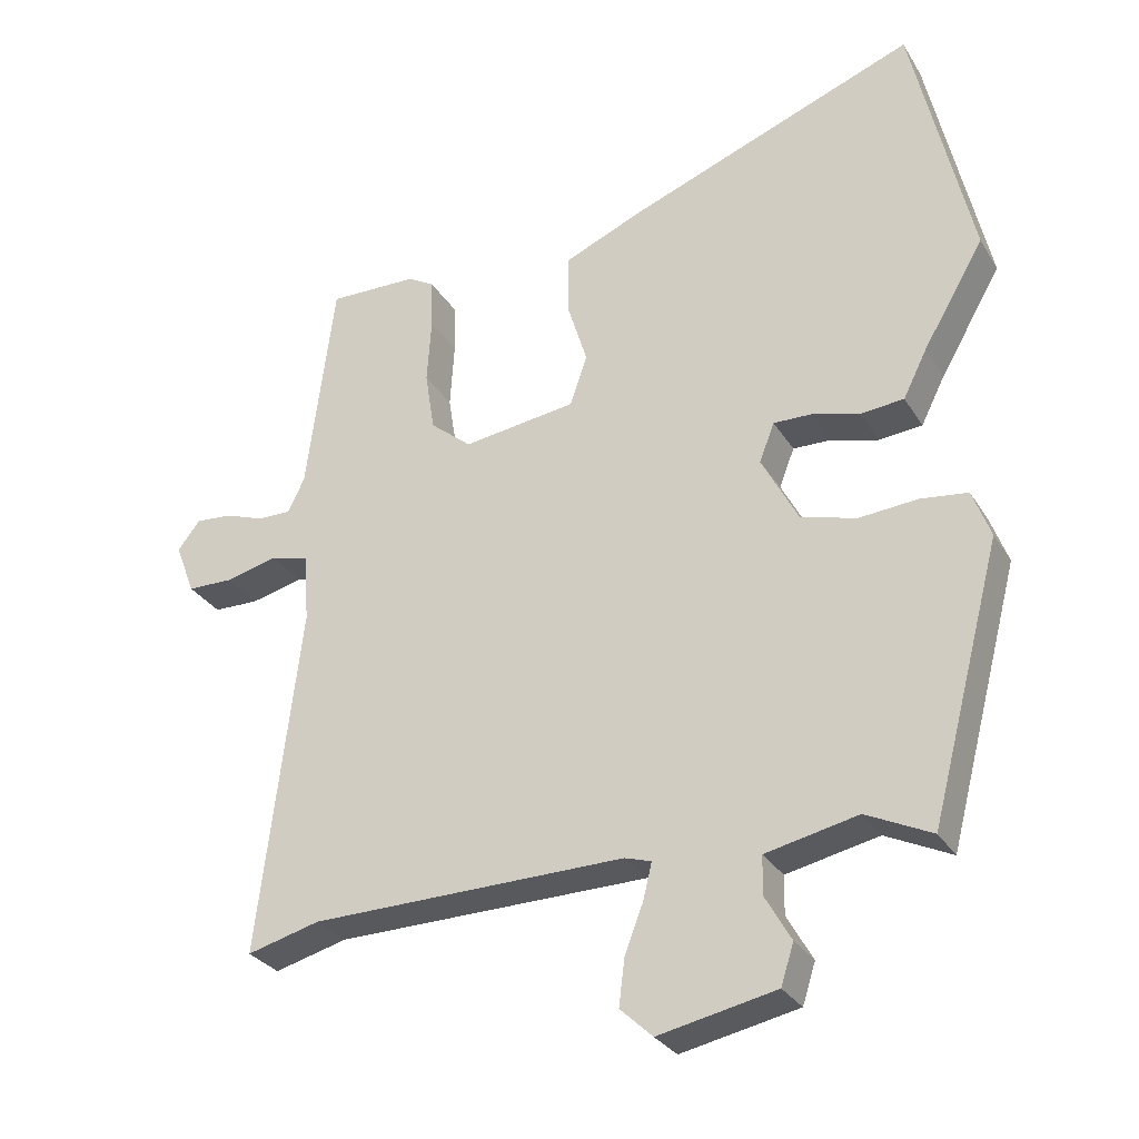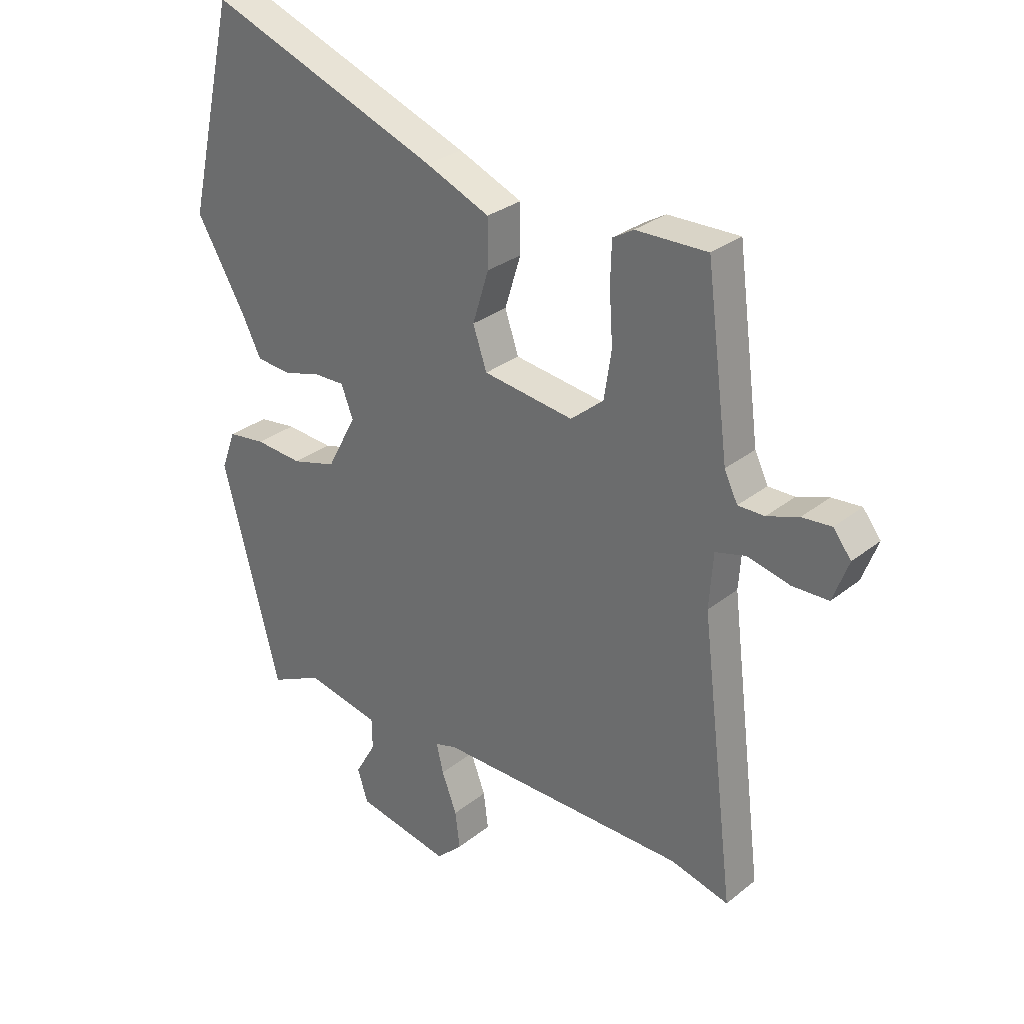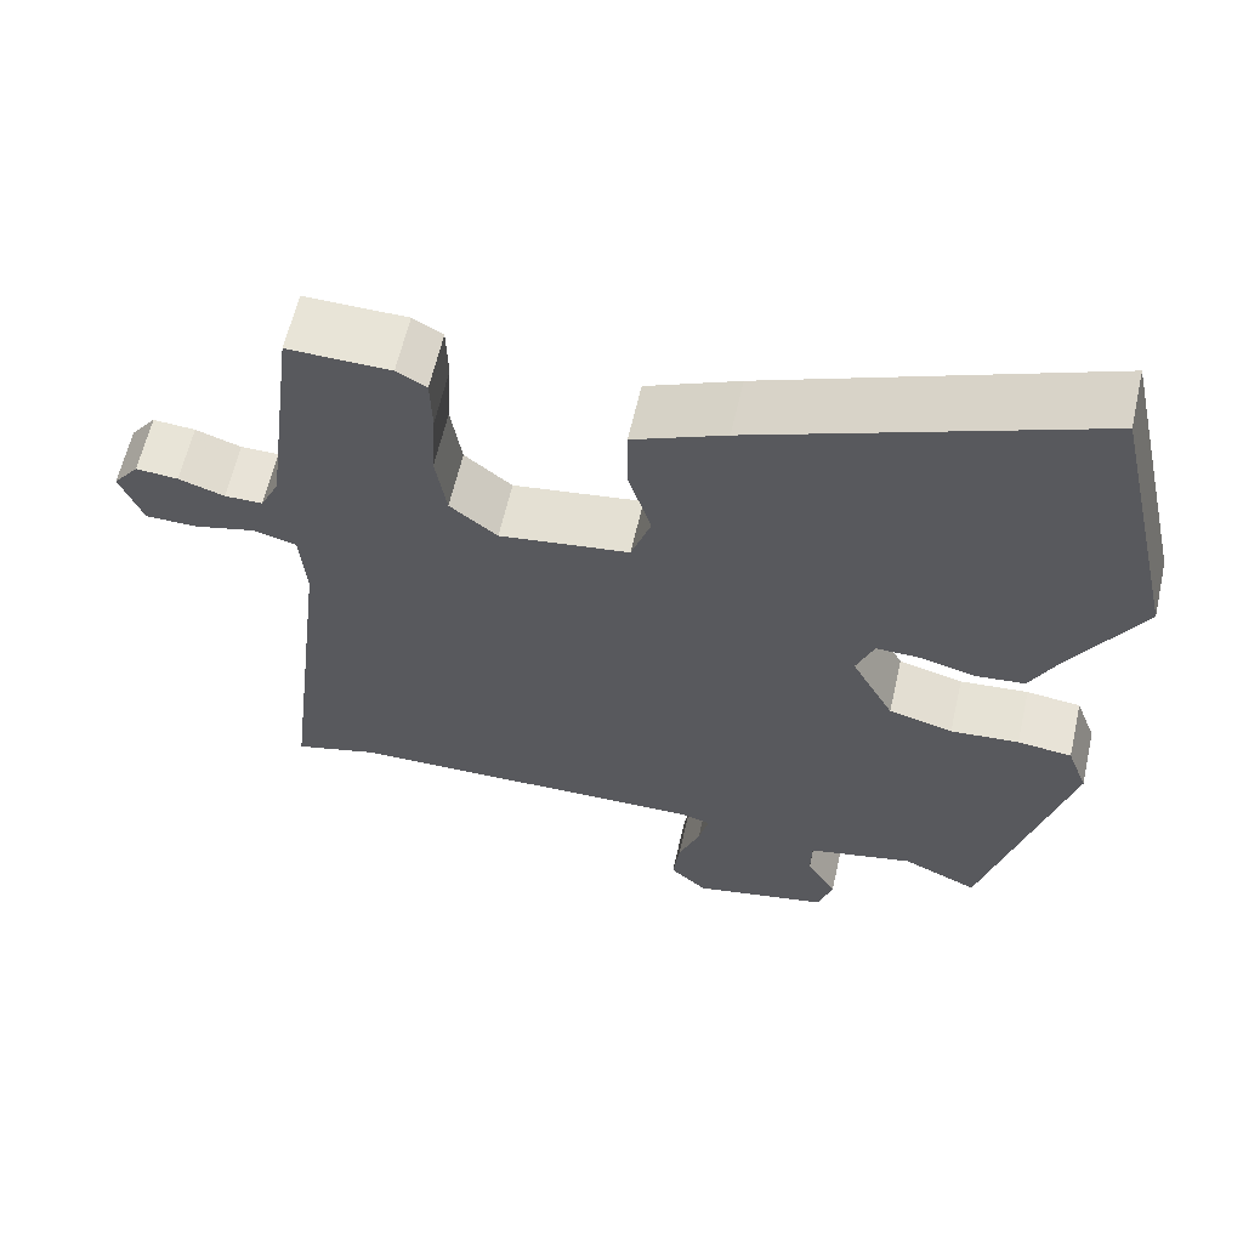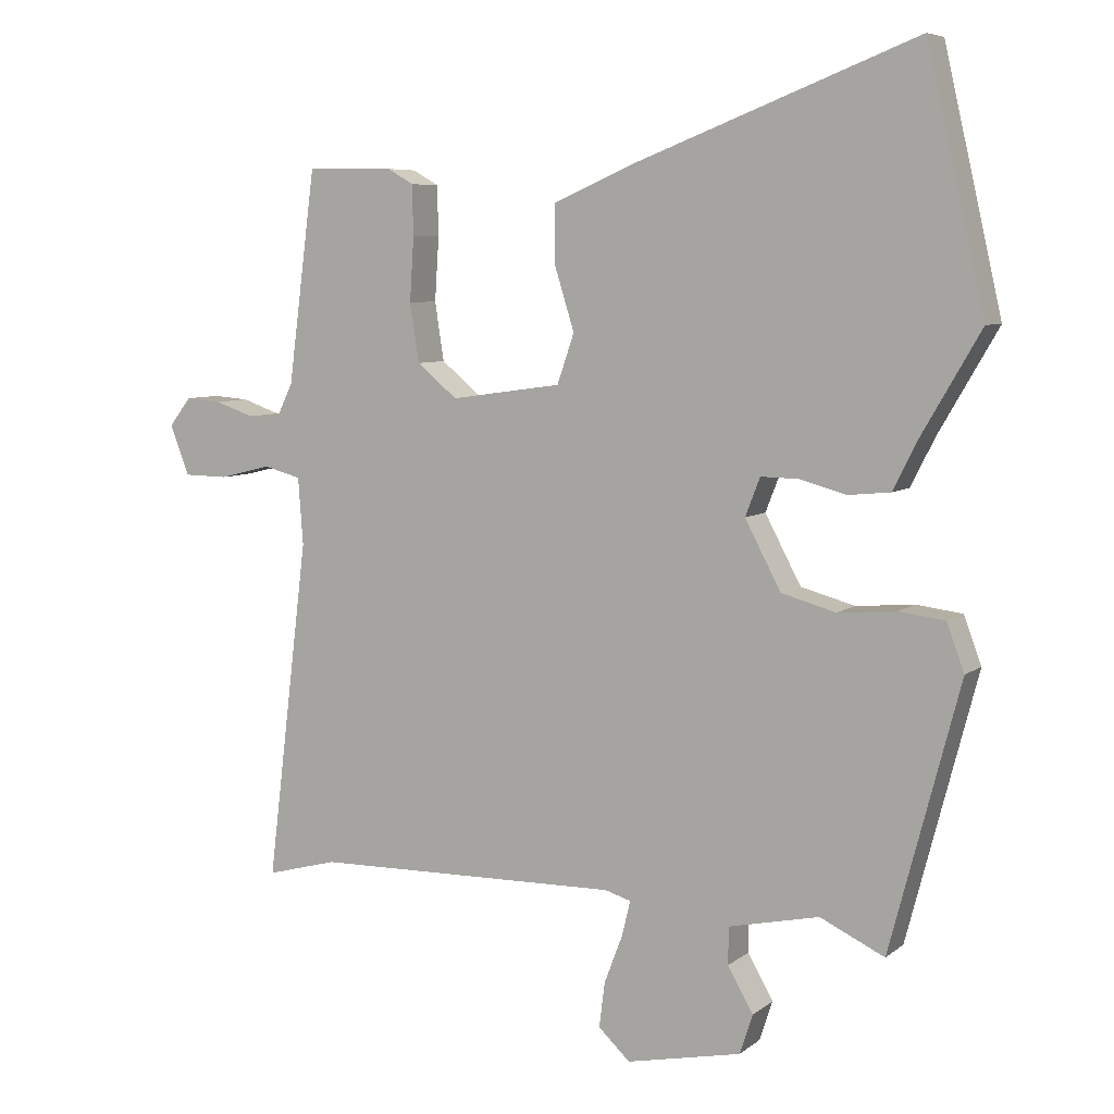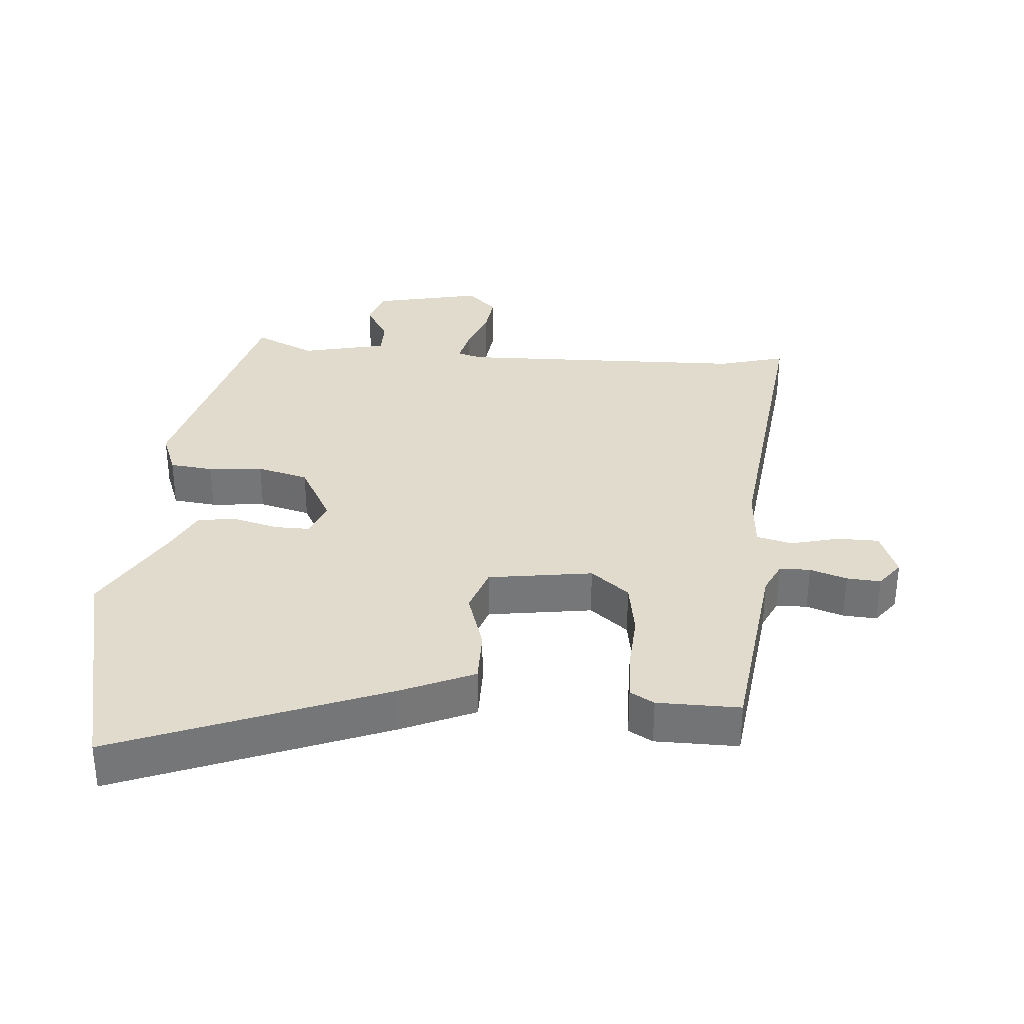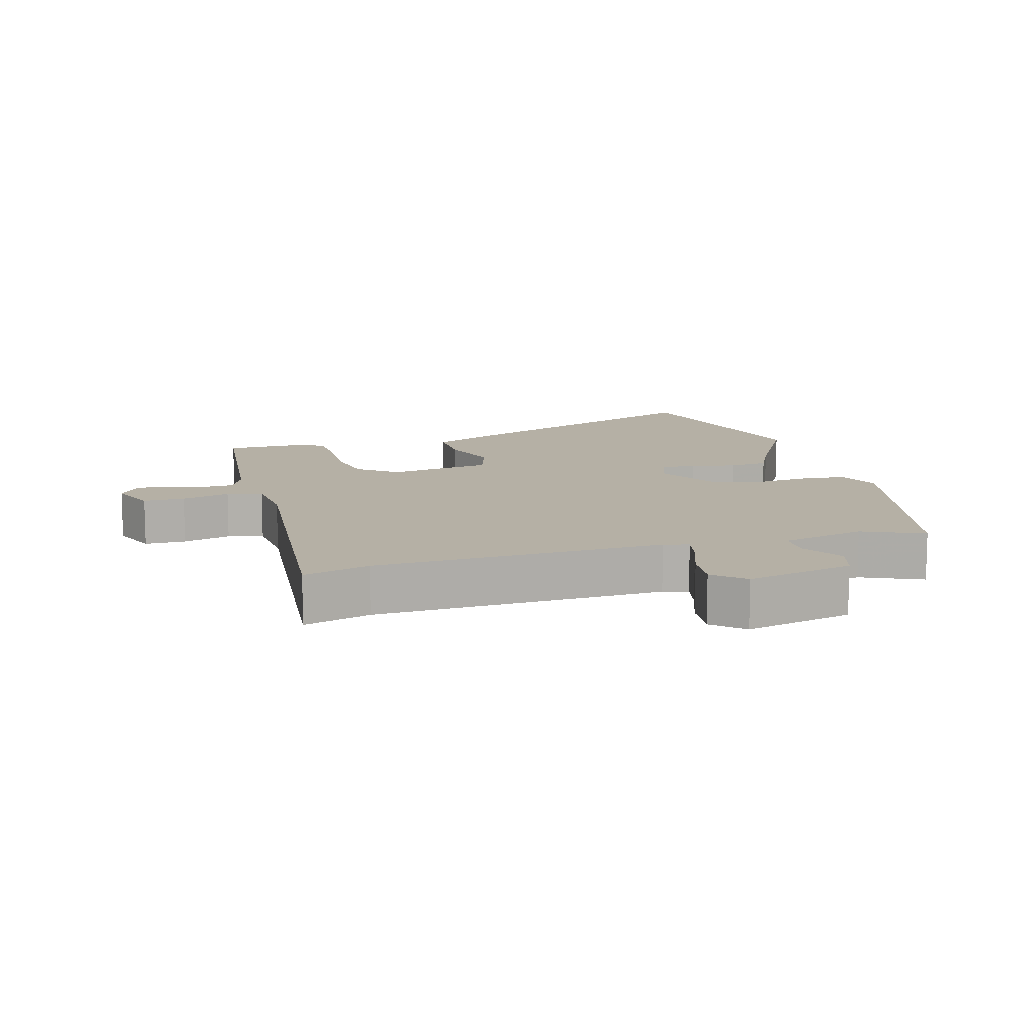
<metadata>
{"format":"obj","ext":"obj","renderer":"f3d","projection":"perspective","resolution":1024,"background":"white","views":[{"elev":-29.3,"azim":-154.2,"up":"+Z"},{"elev":29.3,"azim":40.6,"up":"+Z"},{"elev":61.6,"azim":-167.2,"up":"+Z"},{"elev":6.7,"azim":-153.2,"up":"+Z"},{"elev":33.3,"azim":4.2,"up":"+Y"},{"elev":11.7,"azim":163.0,"up":"+Y"}]}
</metadata>
<code>
v -0.545 0.07 0.303
v -0.463 0.07 0.661
v -0.061 0.07 0.506
v 0.05 0.07 0.458
v 0.05 0.07 0.376
v 0.022 0.07 0.286
v 0.046 0.07 0.216
v 0.203 0.07 0.194
v 0.26 0.07 0.241
v 0.273 0.07 0.324
v 0.267 0.07 0.415
v 0.269 0.07 0.485
v 0.305 0.07 0.506
v 0.429 0.07 0.508
v 0.468 0.07 0.208
v 0.491 0.07 0.16
v 0.537 0.07 0.16
v 0.592 0.07 0.179
v 0.643 0.07 0.183
v 0.674 0.07 0.143
v 0.647 0.07 0.072
v 0.584 0.07 0.071
v 0.511 0.07 0.089
v 0.458 0.07 0.075
v 0.451 0.07 -0.02
v 0.51 0.07 -0.503
v 0.409 0.07 -0.476
v -0.027 0.07 -0.468
v -0.064 0.07 -0.479
v -0.052 0.07 -0.529
v -0.026 0.07 -0.597
v -0.018 0.07 -0.661
v -0.063 0.07 -0.703
v -0.226 0.07 -0.669
v -0.244 0.07 -0.613
v -0.208 0.07 -0.55
v -0.209 0.07 -0.497
v -0.337 0.07 -0.469
v -0.428 0.07 -0.512
v -0.527 0.07 -0.135
v -0.502 0.07 -0.068
v -0.437 0.07 -0.06
v -0.355 0.07 -0.067
v -0.278 0.07 -0.046
v -0.227 0.07 0.05
v -0.248 0.07 0.104
v -0.301 0.07 0.103
v -0.367 0.07 0.085
v -0.427 0.07 0.091
v -0.46 0.07 0.157
v -0.545 0 0.303
v -0.463 0 0.661
v -0.061 0 0.506
v 0.05 0 0.458
v 0.05 0 0.376
v 0.022 0 0.286
v 0.046 0 0.216
v 0.203 0 0.194
v 0.26 0 0.241
v 0.273 0 0.324
v 0.267 0 0.415
v 0.269 0 0.485
v 0.305 0 0.506
v 0.429 0 0.508
v 0.468 0 0.208
v 0.491 0 0.16
v 0.537 0 0.16
v 0.592 0 0.179
v 0.643 0 0.183
v 0.674 0 0.143
v 0.647 0 0.072
v 0.584 0 0.071
v 0.511 0 0.089
v 0.458 0 0.075
v 0.451 0 -0.02
v 0.51 0 -0.503
v 0.409 0 -0.476
v -0.027 0 -0.468
v -0.064 0 -0.479
v -0.052 0 -0.529
v -0.026 0 -0.597
v -0.018 0 -0.661
v -0.063 0 -0.703
v -0.226 0 -0.669
v -0.244 0 -0.613
v -0.208 0 -0.55
v -0.209 0 -0.497
v -0.337 0 -0.469
v -0.428 0 -0.512
v -0.527 0 -0.135
v -0.502 0 -0.068
v -0.437 0 -0.06
v -0.355 0 -0.067
v -0.278 0 -0.046
v -0.227 0 0.05
v -0.248 0 0.104
v -0.301 0 0.103
v -0.367 0 0.085
v -0.427 0 0.091
v -0.46 0 0.157
f 47 48 49 50
f 46 47 50 1
f 40 41 42 43
f 38 39 40 43
f 37 38 43 44
f 33 34 35 36
f 33 36 37
f 30 31 32 33
f 29 30 33 37
f 28 29 37 44
f 25 26 27
f 24 25 27 28
f 20 21 22 23
f 20 23 24
f 17 18 19 20
f 16 17 20 24
f 15 16 24 28
f 10 11 12 13
f 9 10 13 14
f 3 4 5 6
f 3 6 7
f 46 1 2 3
f 45 46 3 7
f 9 14 15 28
f 8 9 28
f 28 44 45
f 7 8 28 45
f 100 99 98 97
f 51 100 97 96
f 93 92 91 90
f 93 90 89 88
f 94 93 88 87
f 86 85 84 83
f 87 86 83
f 83 82 81 80
f 87 83 80 79
f 94 87 79 78
f 77 76 75
f 78 77 75 74
f 73 72 71 70
f 74 73 70
f 70 69 68 67
f 74 70 67 66
f 78 74 66 65
f 63 62 61 60
f 64 63 60 59
f 56 55 54 53
f 57 56 53
f 53 52 51 96
f 57 53 96 95
f 78 65 64 59
f 78 59 58
f 95 94 78
f 95 78 58 57
f 1 51 52 2
f 2 52 53 3
f 3 53 54 4
f 4 54 55 5
f 5 55 56 6
f 6 56 57 7
f 7 57 58 8
f 8 58 59 9
f 9 59 60 10
f 10 60 61 11
f 11 61 62 12
f 12 62 63 13
f 13 63 64 14
f 14 64 65 15
f 15 65 66 16
f 16 66 67 17
f 17 67 68 18
f 18 68 69 19
f 19 69 70 20
f 20 70 71 21
f 21 71 72 22
f 22 72 73 23
f 23 73 74 24
f 24 74 75 25
f 25 75 76 26
f 26 76 77 27
f 27 77 78 28
f 28 78 79 29
f 29 79 80 30
f 30 80 81 31
f 31 81 82 32
f 32 82 83 33
f 33 83 84 34
f 34 84 85 35
f 35 85 86 36
f 36 86 87 37
f 37 87 88 38
f 38 88 89 39
f 39 89 90 40
f 40 90 91 41
f 41 91 92 42
f 42 92 93 43
f 43 93 94 44
f 44 94 95 45
f 45 95 96 46
f 46 96 97 47
f 47 97 98 48
f 48 98 99 49
f 49 99 100 50
f 50 100 51 1

</code>
